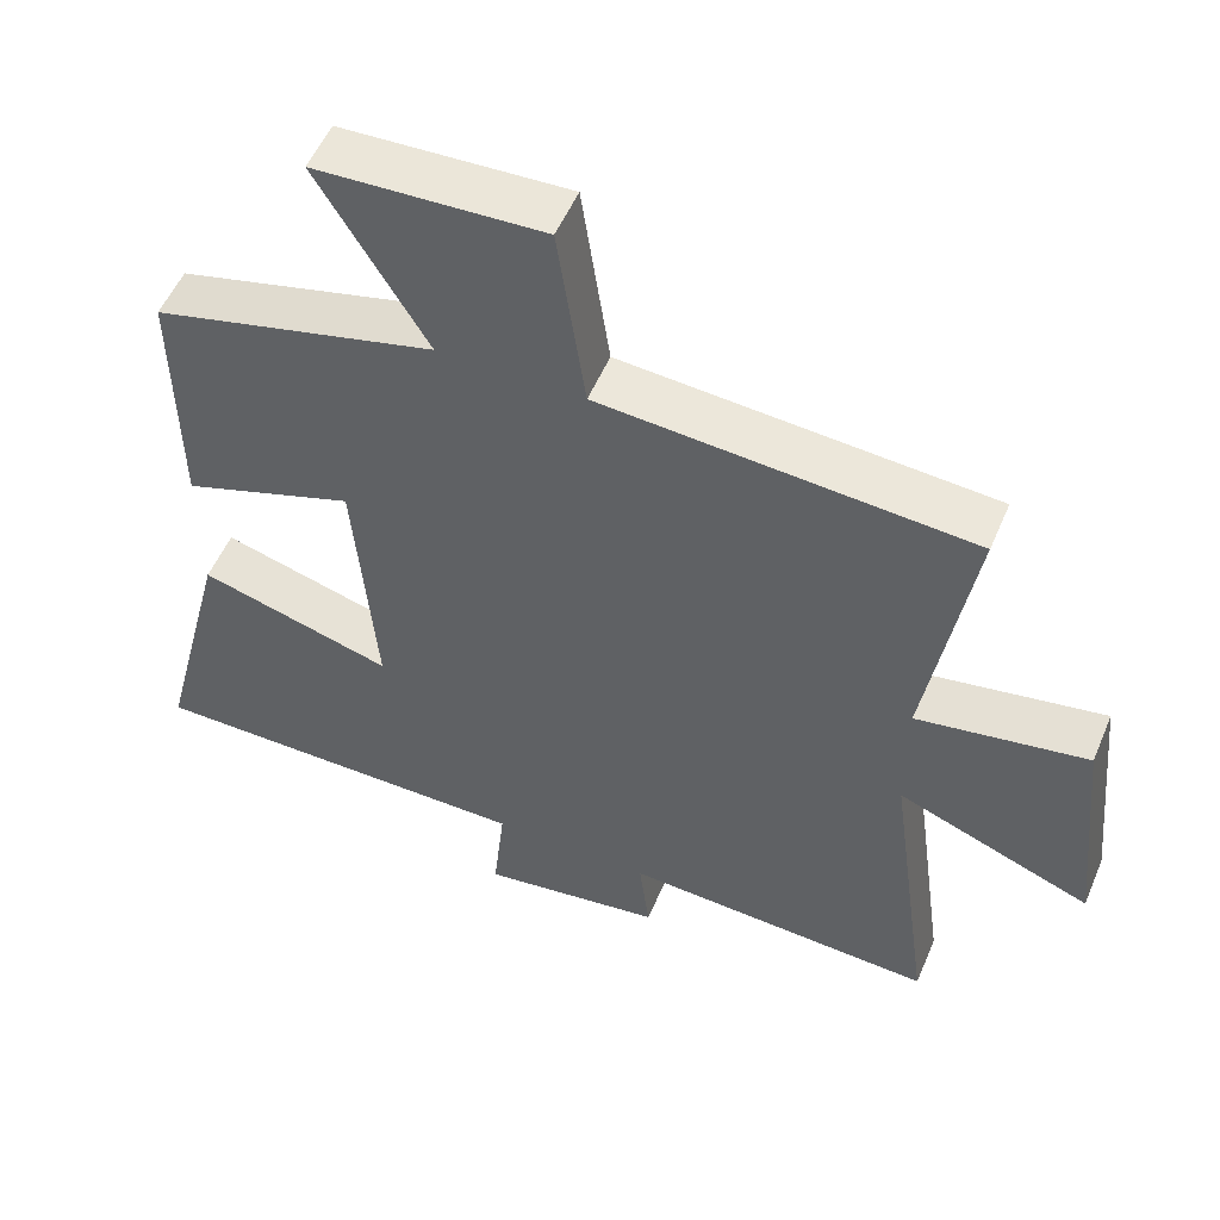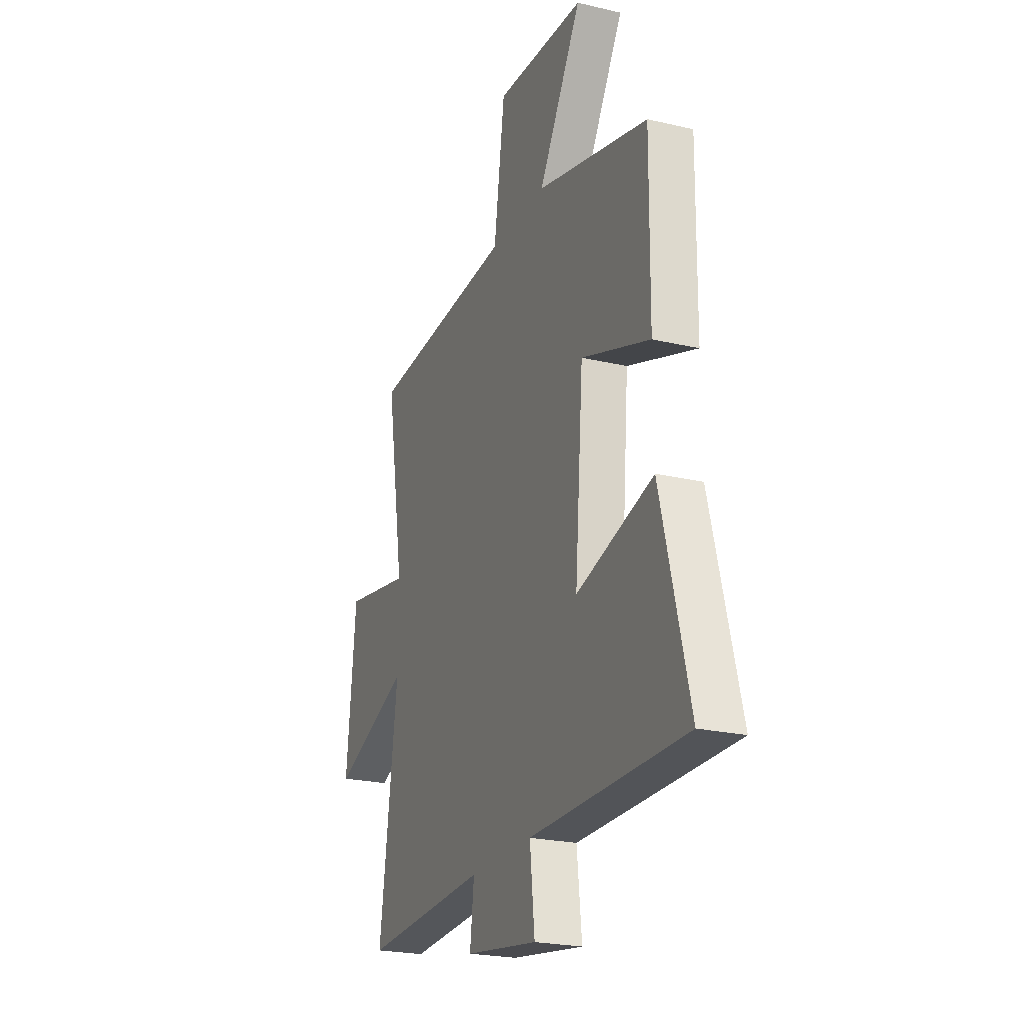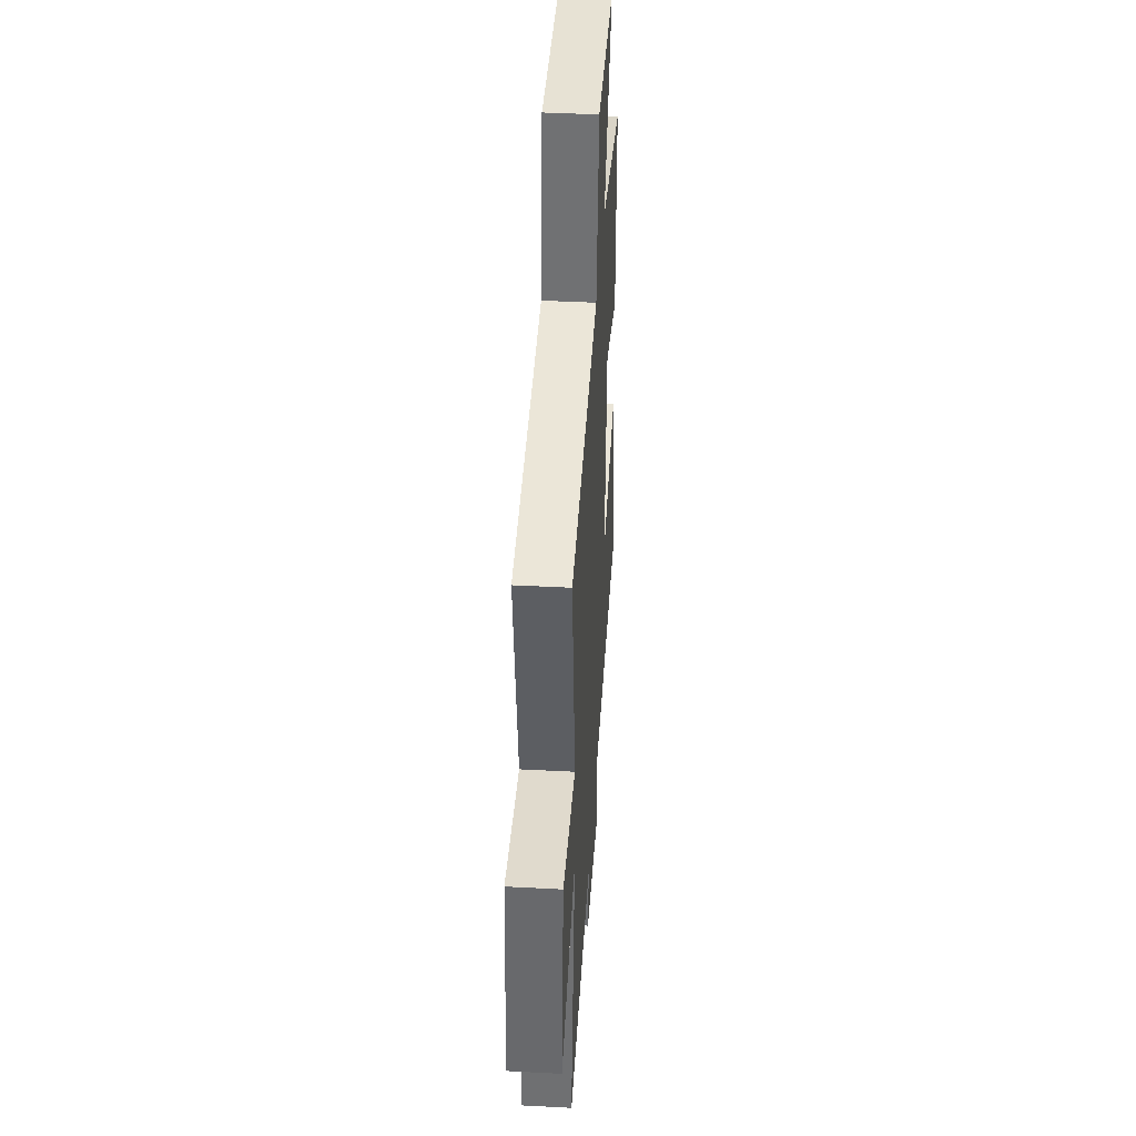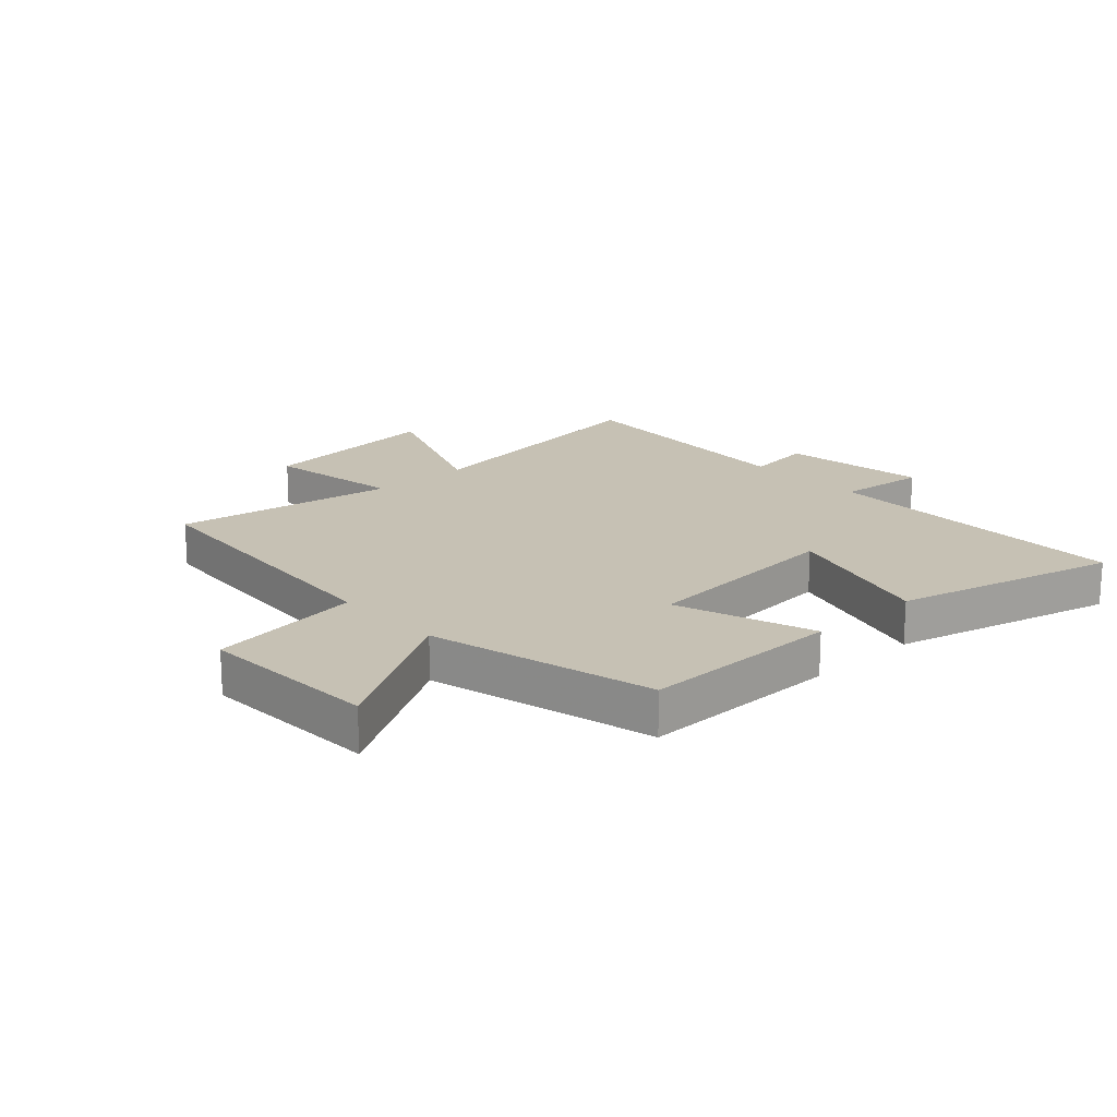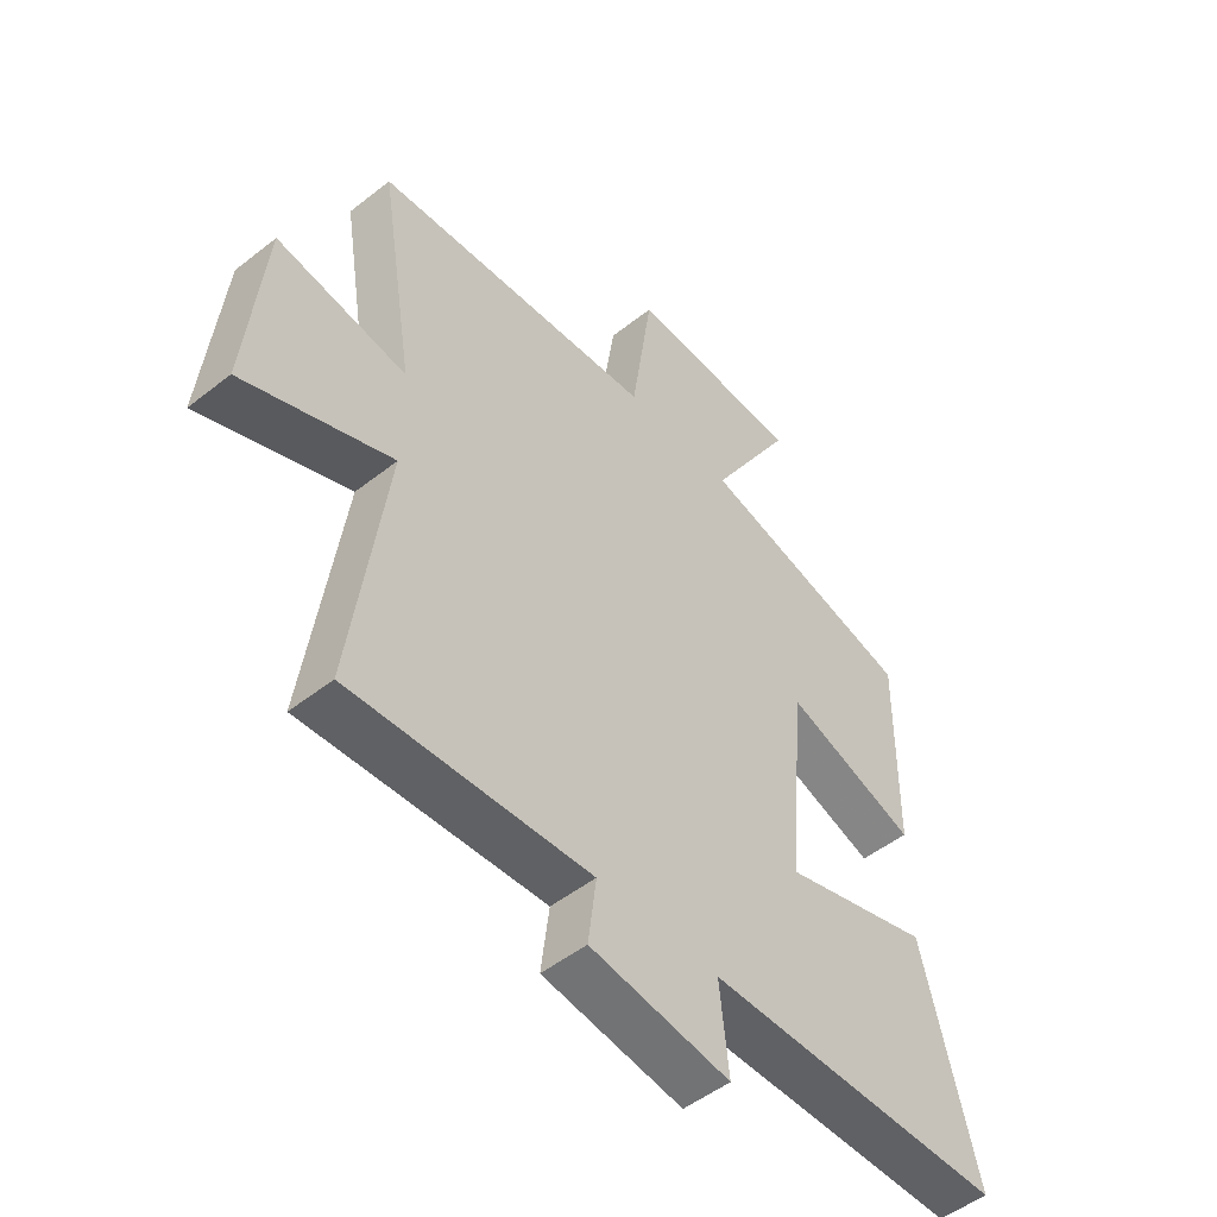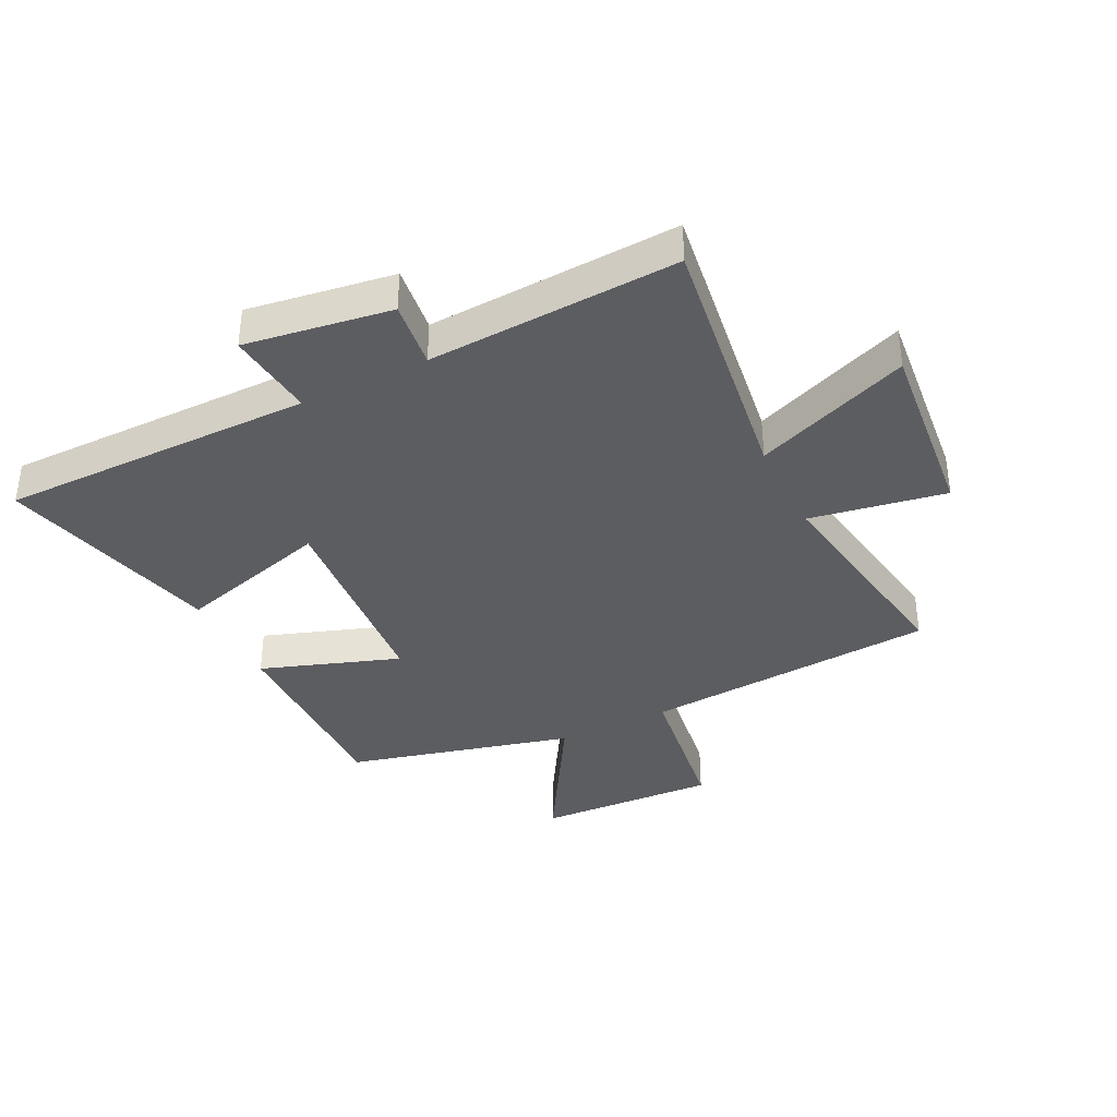
<metadata>
{"format":"obj","ext":"obj","renderer":"f3d","projection":"perspective","resolution":1024,"background":"white","views":[{"elev":53.6,"azim":-157.2,"up":"+Z"},{"elev":-23.0,"azim":68.1,"up":"+Z"},{"elev":42.6,"azim":-86.4,"up":"+Z"},{"elev":18.6,"azim":47.5,"up":"+Y"},{"elev":-50.1,"azim":-49.1,"up":"+Z"},{"elev":-37.2,"azim":-153.7,"up":"+Y"}]}
</metadata>
<code>
v 0.503 0.07 0.404
v 0.5 0.07 0.067
v 0.269 0.07 0.147
v 0.241 0.07 -0.201
v 0.5 0.07 -0.127
v 0.595 0.07 -0.5
v 0.071 0.07 -0.5
v 0.087 0.07 -0.649
v -0.157 0.07 -0.613
v -0.143 0.07 -0.5
v -0.561 0.07 -0.522
v -0.5 0.07 -0.081
v -0.759 0.07 -0.182
v -0.727 0.07 0.132
v -0.5 0.07 0.093
v -0.56 0.07 0.464
v -0.068 0.07 0.5
v -0.031 0.07 0.757
v 0.271 0.07 0.743
v 0.126 0.07 0.5
v 0.503 0 0.404
v 0.5 0 0.067
v 0.269 0 0.147
v 0.241 0 -0.201
v 0.5 0 -0.127
v 0.595 0 -0.5
v 0.071 0 -0.5
v 0.087 0 -0.649
v -0.157 0 -0.613
v -0.143 0 -0.5
v -0.561 0 -0.522
v -0.5 0 -0.081
v -0.759 0 -0.182
v -0.727 0 0.132
v -0.5 0 0.093
v -0.56 0 0.464
v -0.068 0 0.5
v -0.031 0 0.757
v 0.271 0 0.743
v 0.126 0 0.5
f 17 18 19 20
f 15 16 17 20
f 15 20 1
f 12 13 14 15
f 12 15 1
f 10 11 12
f 7 8 9 10
f 4 5 6 7
f 3 4 7 10
f 1 2 3
f 12 1 3
f 3 10 12
f 40 39 38 37
f 40 37 36 35
f 21 40 35
f 35 34 33 32
f 21 35 32
f 32 31 30
f 30 29 28 27
f 27 26 25 24
f 30 27 24 23
f 23 22 21
f 23 21 32
f 32 30 23
f 1 21 22 2
f 2 22 23 3
f 3 23 24 4
f 4 24 25 5
f 5 25 26 6
f 6 26 27 7
f 7 27 28 8
f 8 28 29 9
f 9 29 30 10
f 10 30 31 11
f 11 31 32 12
f 12 32 33 13
f 13 33 34 14
f 14 34 35 15
f 15 35 36 16
f 16 36 37 17
f 17 37 38 18
f 18 38 39 19
f 19 39 40 20
f 20 40 21 1

</code>
